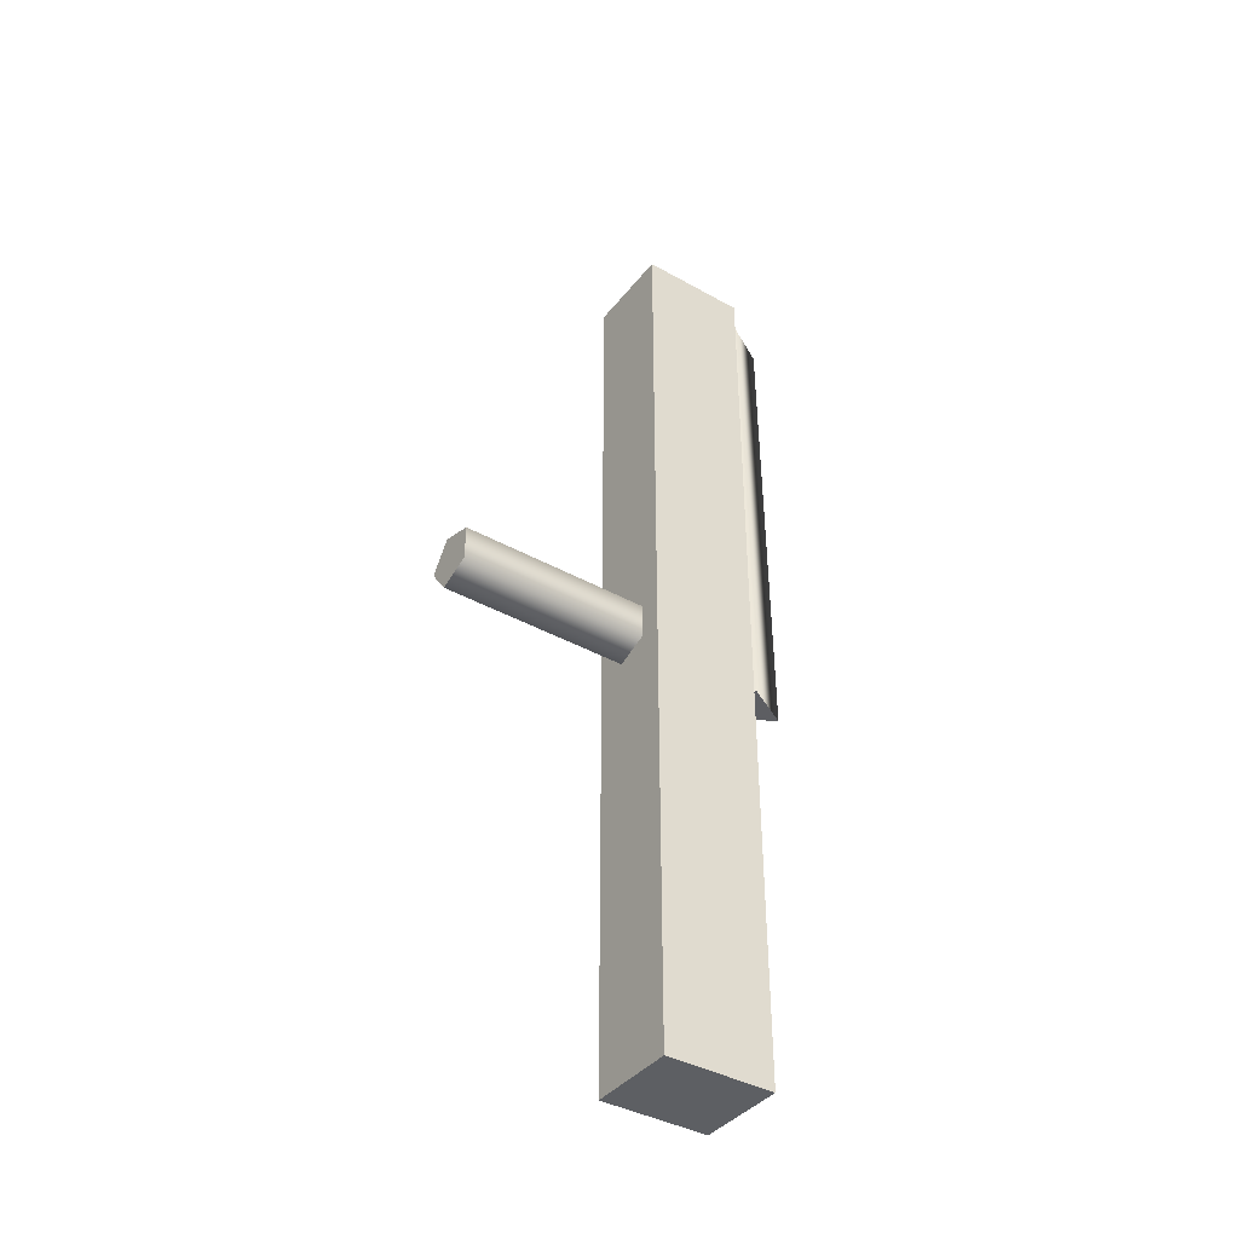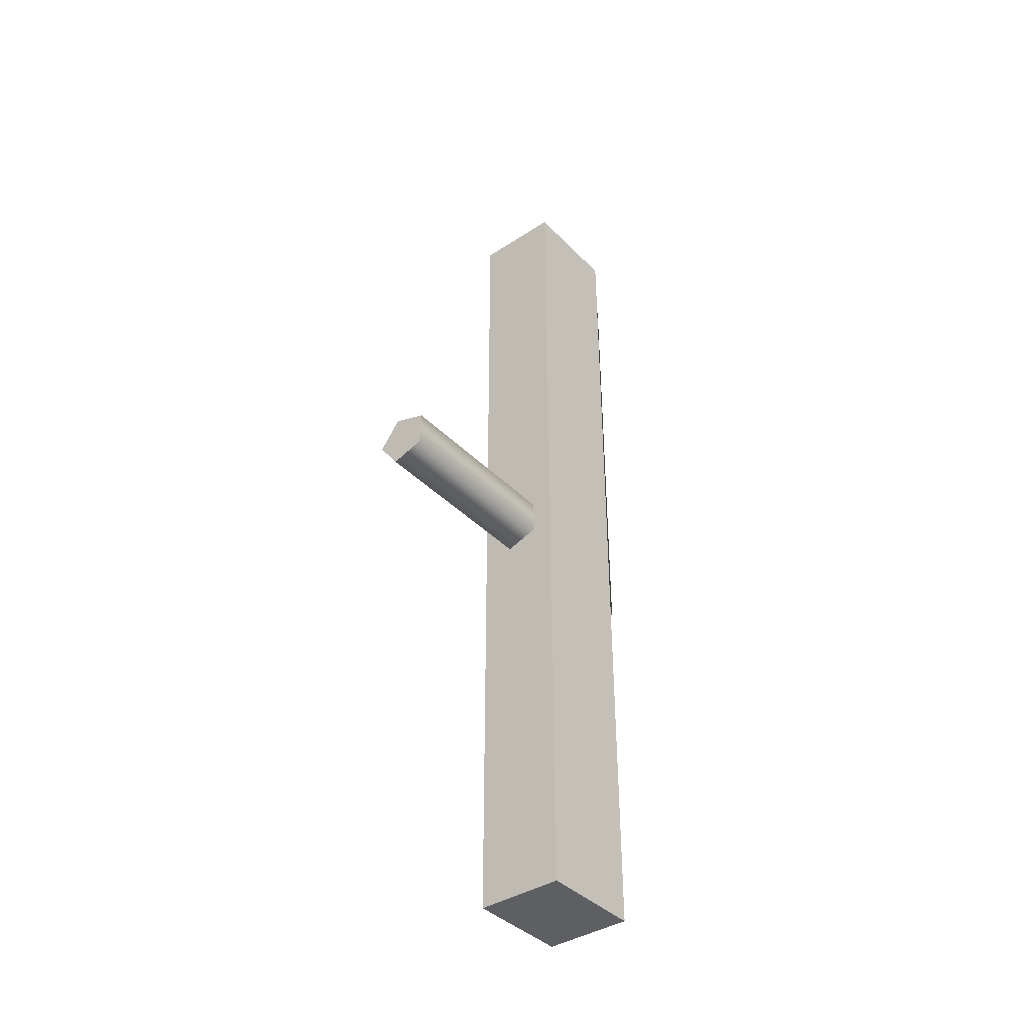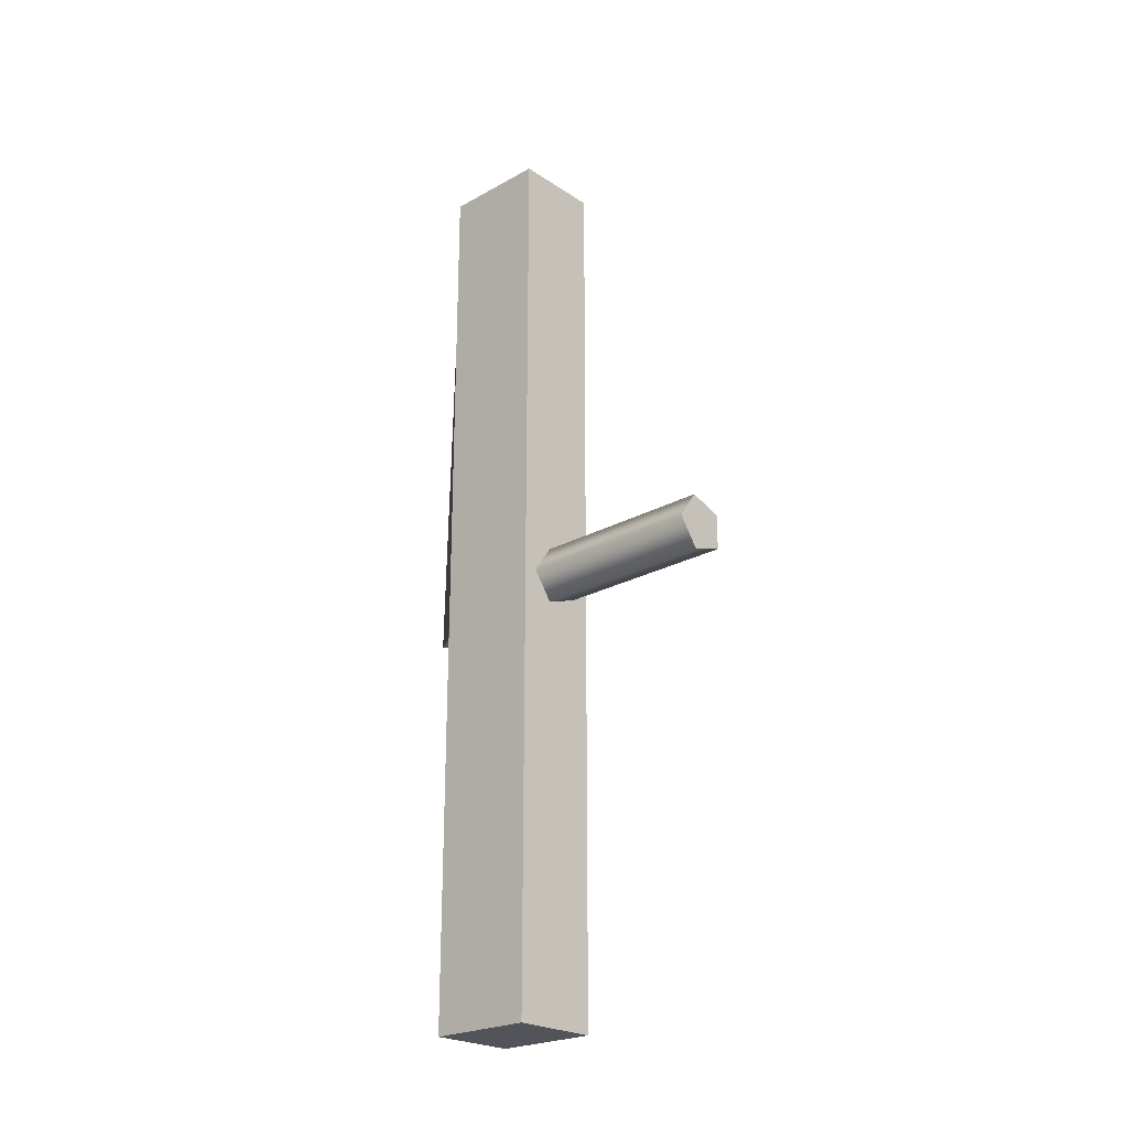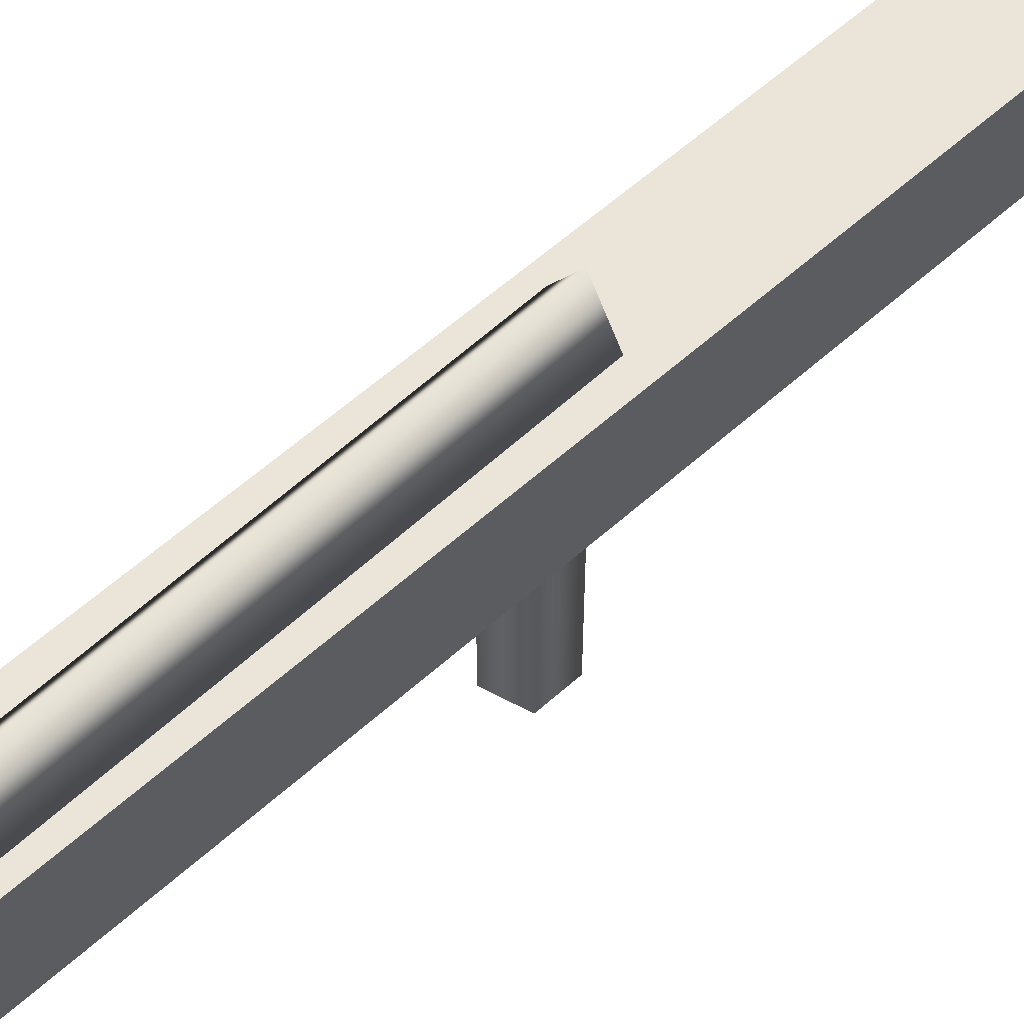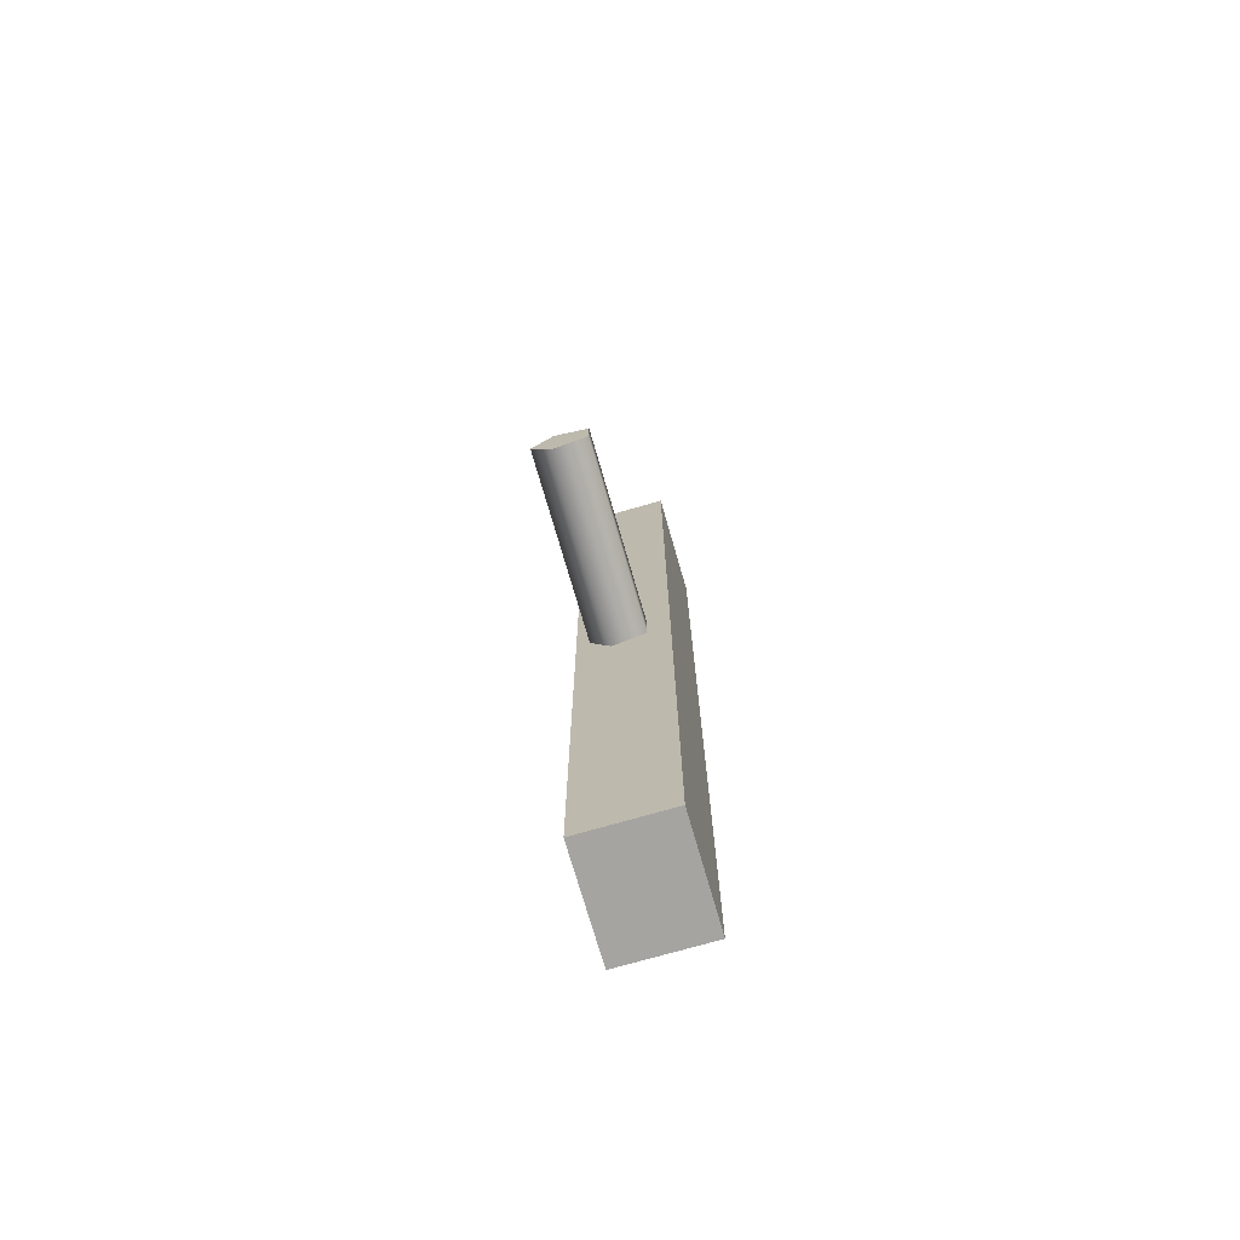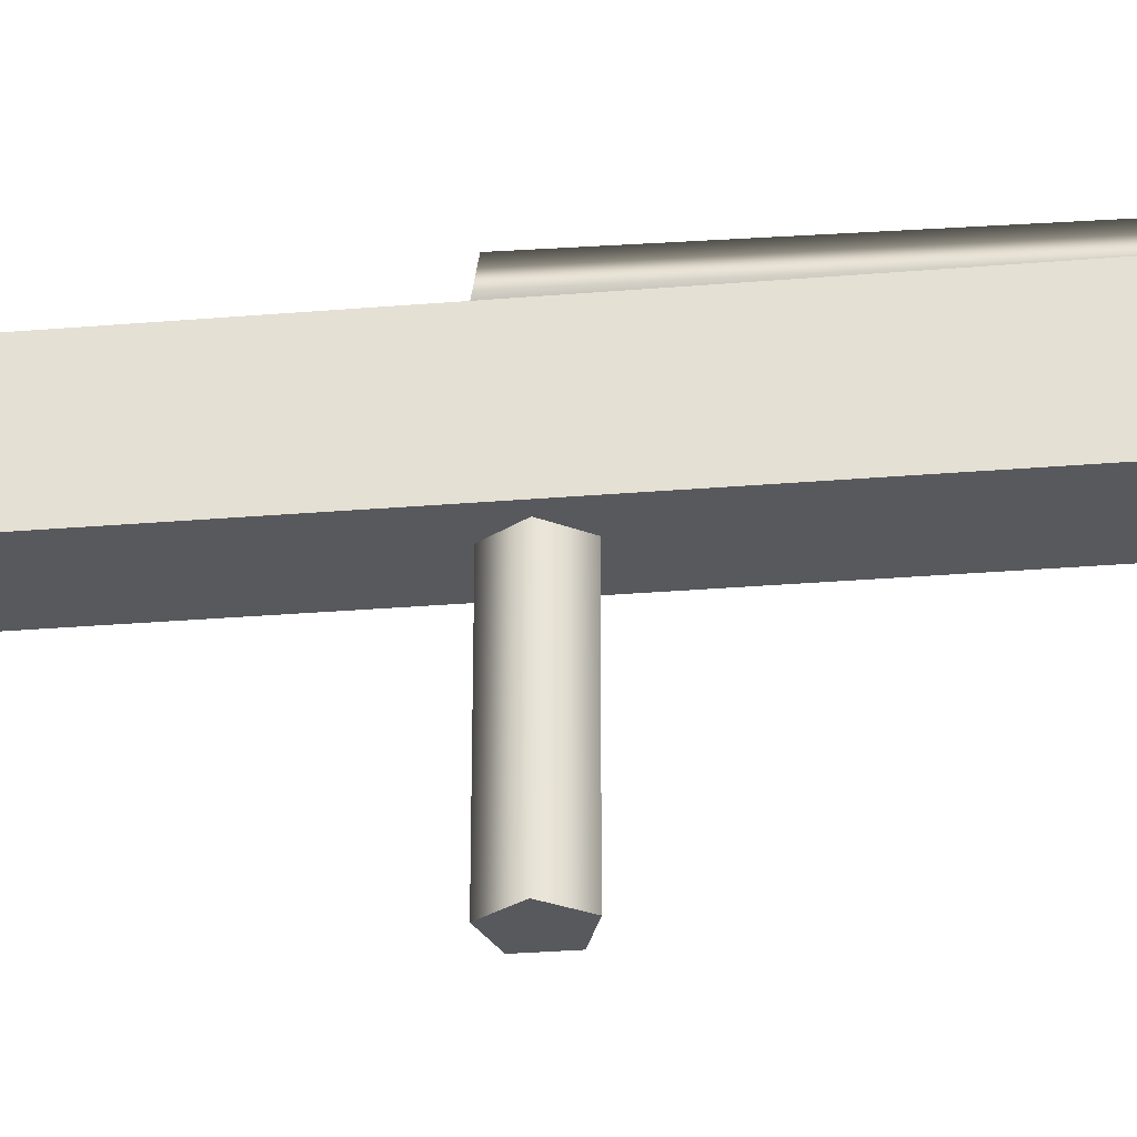
<metadata>
{"format":"obj","ext":"obj","renderer":"f3d","projection":"perspective","resolution":1024,"background":"white","views":[{"elev":-40.1,"azim":-124.5,"up":"+Y"},{"elev":-39.5,"azim":-141.0,"up":"+Y"},{"elev":-23.8,"azim":132.7,"up":"+Y"},{"elev":59.2,"azim":-132.7,"up":"+Z"},{"elev":-73.3,"azim":-163.9,"up":"+Y"},{"elev":-30.0,"azim":96.9,"up":"+Z"}]}
</metadata>
<code>
v  -5.735 1.158 0.002073
v  0.01495 -2.012 0.002073
v  0.01354 -1.805 0.106
v  -5.648 1.315 0.106
v  0.01354 -1.805 -0.1019
v  -5.648 1.315 -0.1019
v  5.899 1.338 0.002073
v  5.81 1.494 0.106
v  5.81 1.494 -0.1019
v  -0.1258 -1.654 1.002
v  -0.4128 -1.664 0.4875
v  0.176 -1.659 0.4959
v  -0.4571 3.777 0.4081
v  0.1316 3.782 0.4165
v  -0.1701 3.787 0.9221
v  6.413 -0.2552 8.993e-17
v  6.233 0.8771 -8.364e-16
v  5.901 0.7716 0.345
v  6.064 -0.2552 0.345
v  5.568 0.666 -3.016e-08
v  5.714 -0.2552 -3.016e-08
v  5.901 0.7716 -0.345
v  6.064 -0.2552 -0.345
v  5.726 1.907 -2.939e-16
v  5.437 1.714 0.345
v  5.147 1.521 -3.016e-08
v  5.437 1.714 -0.345
v  4.943 2.803 -1.127e-17
v  4.709 2.547 0.345
v  4.475 2.29 -3.016e-08
v  4.709 2.547 -0.345
v  3.93 3.54 0
v  3.754 3.241 0.345
v  3.579 2.942 -3.016e-08
v  3.754 3.241 -0.345
v  2.727 4.096 1.08e-16
v  2.61 3.77 0.345
v  2.494 3.444 -3.016e-08
v  2.61 3.77 -0.345
v  1.372 4.449 1.908e-16
v  1.314 4.107 0.345
v  1.256 3.766 -3.016e-08
v  1.314 4.107 -0.345
v  -0.09802 4.572 1.264e-17
v  -0.09802 4.226 0.345
v  -0.09802 3.88 -3.016e-08
v  -0.09802 4.226 -0.345
v  -1.568 4.449 -2.435e-16
v  -1.51 4.107 0.345
v  -1.452 3.766 -3.016e-08
v  -1.51 4.107 -0.345
v  -2.923 4.096 -2.665e-16
v  -2.806 3.77 0.345
v  -2.69 3.444 -3.016e-08
v  -2.806 3.77 -0.345
v  -4.126 3.54 -3.104e-16
v  -3.951 3.241 0.345
v  -3.775 2.942 -3.016e-08
v  -3.951 3.241 -0.345
v  -5.139 2.803 -3.832e-16
v  -4.905 2.547 0.345
v  -4.671 2.29 -3.016e-08
v  -4.905 2.547 -0.345
v  -5.922 1.907 -1.547e-17
v  -5.633 1.714 0.345
v  -5.343 1.521 -3.016e-08
v  -5.633 1.714 -0.345
v  -6.429 0.8771 6.12e-16
v  -6.097 0.7715 0.345
v  -5.764 0.666 -3.016e-08
v  -6.097 0.7715 -0.345
v  -6.609 -0.2552 -1.574e-16
v  -6.26 -0.2552 0.345
v  -5.91 -0.2552 -3.016e-08
v  -6.26 -0.2552 -0.345
v  0.2731 -1.322 -2.966
v  0.04308 -1.639 -2.966
v  -0.329 -1.518 -2.966
v  -0.329 -1.127 -2.966
v  0.04308 -1.006 -2.966
v  0.04308 -1.006 -0.8752
v  0.2731 -1.322 -0.8752
v  -0.329 -1.127 -0.8752
v  -0.329 -1.518 -0.8752
v  0.04308 -1.639 -0.8752
v  -0.5743 -6.31 -0.8639
v  -0.5743 3.952 -0.8639
v  0.4205 3.952 -0.8639
v  0.4205 -6.31 -0.8639
v  -0.5743 -6.31 0.3317
v  0.4205 -6.31 0.3317
v  0.4205 3.952 0.3317
v  -0.5743 3.952 0.3317
v  1.358 4.948 0
v  1.322 5.118 0
v  1.219 5.273 0
v  1.058 5.411 0
v  0.8462 5.525 0
v  0.5924 5.613 0
v  0.3048 5.668 0
v  -0.008397 5.688 0
v  -0.3216 5.668 0
v  -0.6092 5.613 0
v  -0.863 5.525 0
v  -1.075 5.411 0
v  -1.236 5.273 0
v  -1.339 5.118 0
v  -1.375 4.948 0
v  -1.339 4.779 0
v  -1.236 4.623 0
v  -1.075 4.486 0
v  -0.863 4.372 0
v  -0.6092 4.284 0
v  -0.3216 4.229 0
v  -0.008397 4.209 0
v  0.3048 4.229 0
v  0.5924 4.284 0
v  0.8462 4.372 0
v  1.058 4.486 0
v  1.219 4.623 0
v  1.322 4.779 0
g Line001
f 1 2 3 4
f 4 3 5 6
f 6 5 2 1
f 2 7 8 3
f 3 8 9 5
f 5 9 7 2
f 4 6 1
f 9 8 7
g Cylinder002
f 10 11 12
f 12 11 13 14
f 11 10 15 13
f 10 12 14 15
f 15 14 13
g Ellipse003
f 16 17 18 19
f 19 18 20 21
f 21 20 22 23
f 23 22 17 16
f 17 24 25 18
f 18 25 26 20
f 20 26 27 22
f 22 27 24 17
f 24 28 29 25
f 25 29 30 26
f 26 30 31 27
f 27 31 28 24
f 28 32 33 29
f 29 33 34 30
f 30 34 35 31
f 31 35 32 28
f 32 36 37 33
f 33 37 38 34
f 34 38 39 35
f 35 39 36 32
f 36 40 41 37
f 37 41 42 38
f 38 42 43 39
f 39 43 40 36
f 40 44 45 41
f 41 45 46 42
f 42 46 47 43
f 43 47 44 40
f 44 48 49 45
f 45 49 50 46
f 46 50 51 47
f 47 51 48 44
f 48 52 53 49
f 49 53 54 50
f 50 54 55 51
f 51 55 52 48
f 52 56 57 53
f 53 57 58 54
f 54 58 59 55
f 55 59 56 52
f 56 60 61 57
f 57 61 62 58
f 58 62 63 59
f 59 63 60 56
f 60 64 65 61
f 61 65 66 62
f 62 66 67 63
f 63 67 64 60
f 64 68 69 65
f 65 69 70 66
f 66 70 71 67
f 67 71 68 64
f 68 72 73 69
f 69 73 74 70
f 70 74 75 71
f 71 75 72 68
g Cylinder001
f 76 77 78 79 80
f 76 80 81 82
f 80 79 83 81
f 79 78 84 83
f 78 77 85 84
f 77 76 82 85
f 84 85 82 81 83
g Box001
f 86 87 88 89
f 90 91 92 93
f 86 89 91 90
f 89 88 92 91
f 88 87 93 92
f 87 86 90 93
g RootNode
l 94 95
l 95 96
l 96 97
l 97 98
l 98 99
l 99 100
l 100 101
l 101 102
l 102 103
l 103 104
l 104 105
l 105 106
l 106 107
l 107 108
l 108 109
l 109 110
l 110 111
l 111 112
l 112 113
l 113 114
l 114 115
l 115 116
l 116 117
l 117 118
l 118 119
l 119 120
l 120 121
l 121 94

</code>
